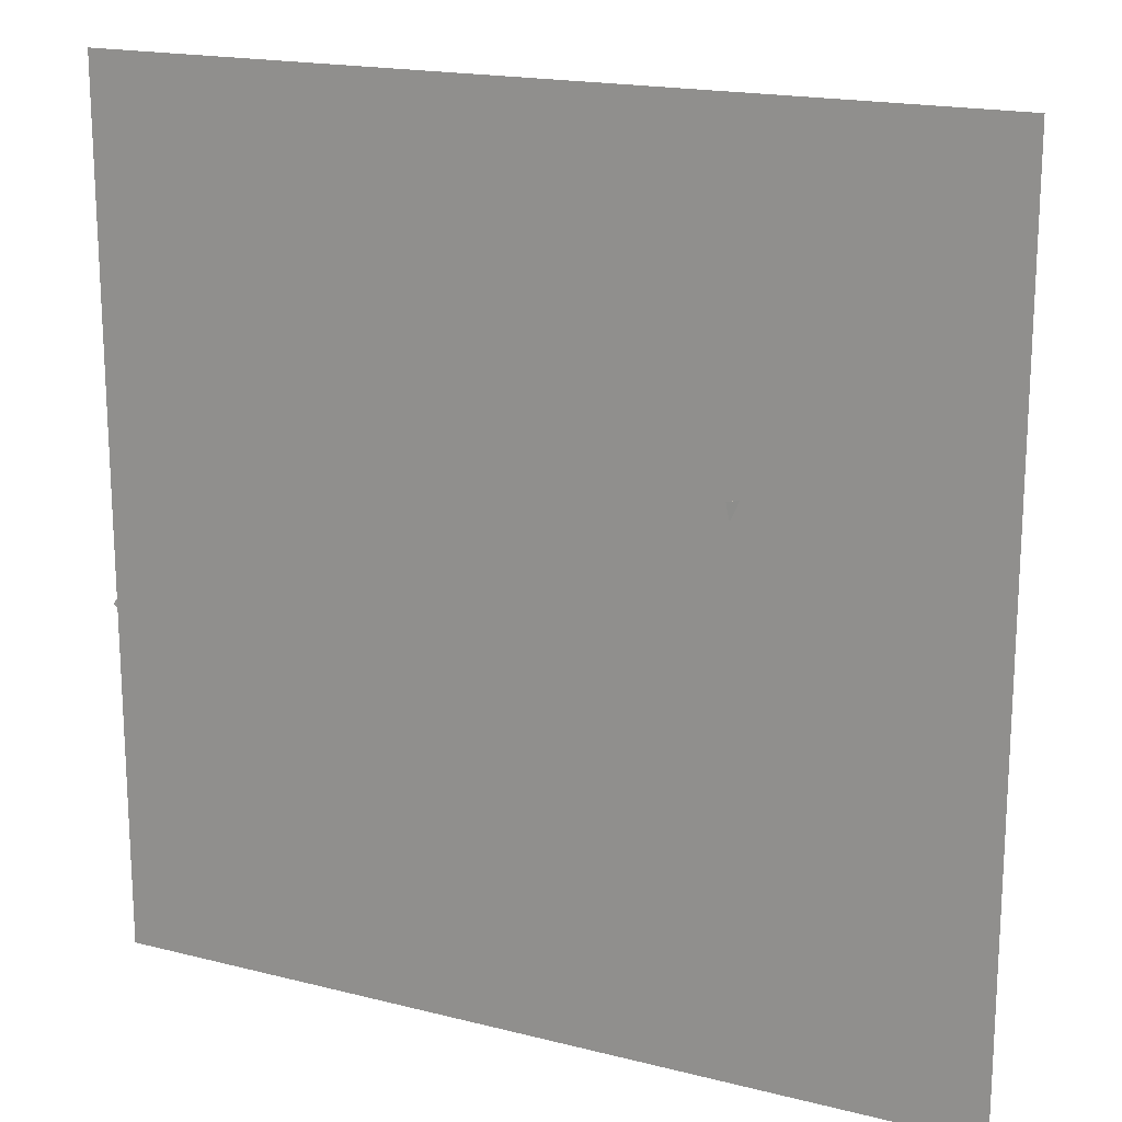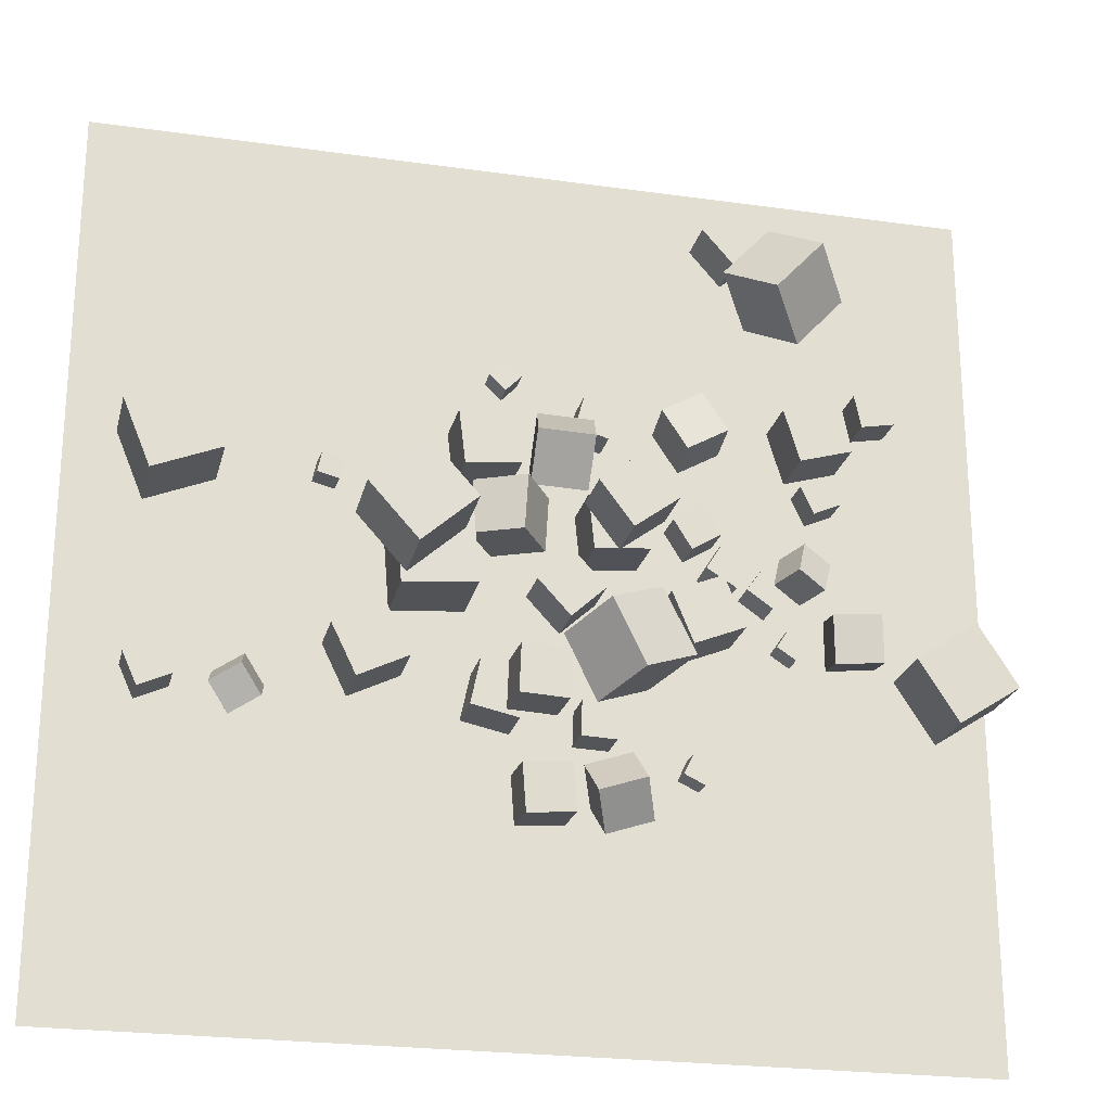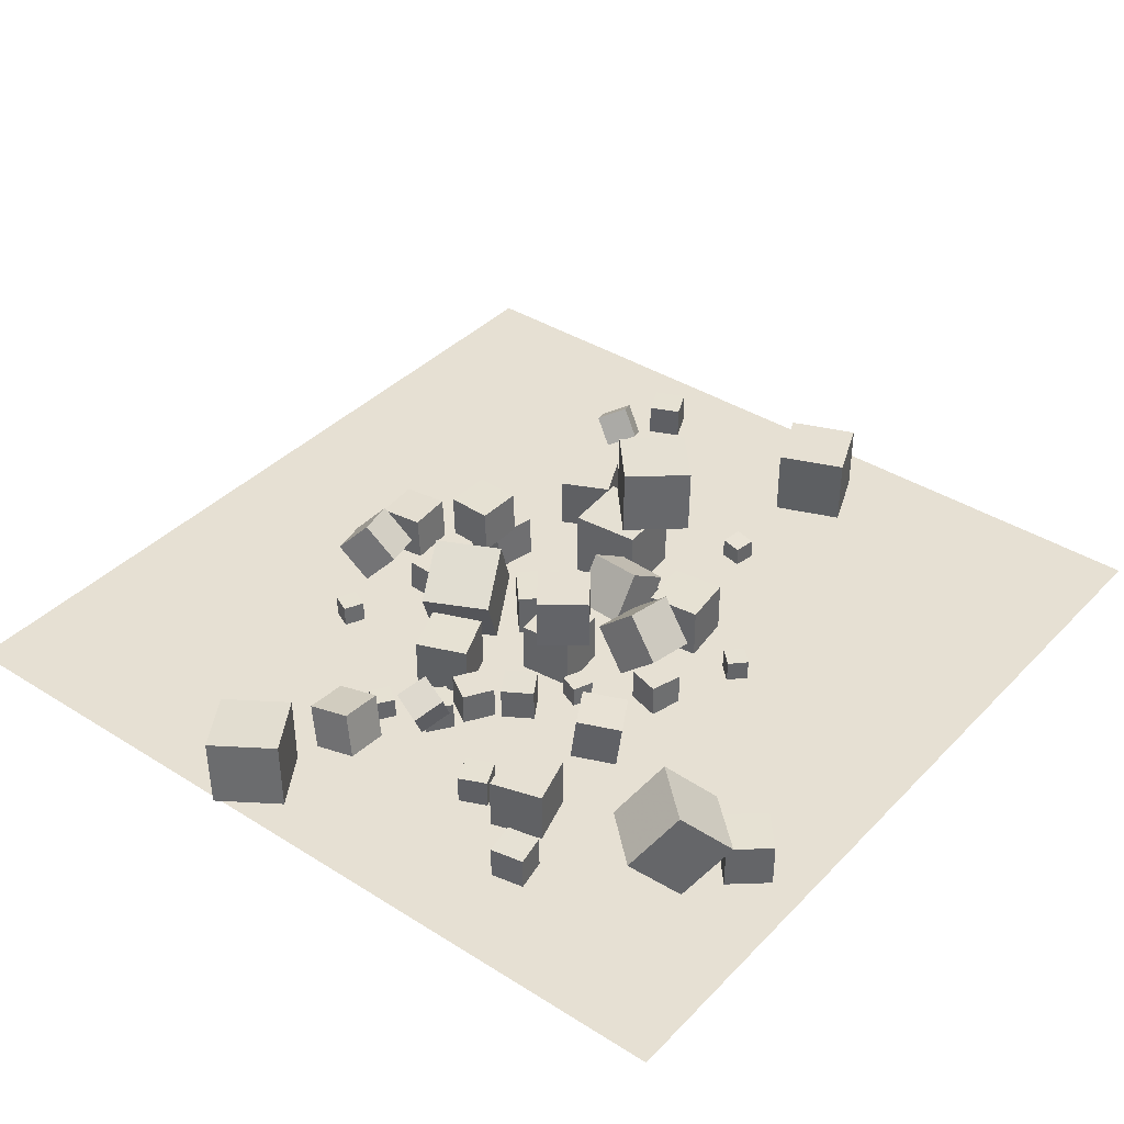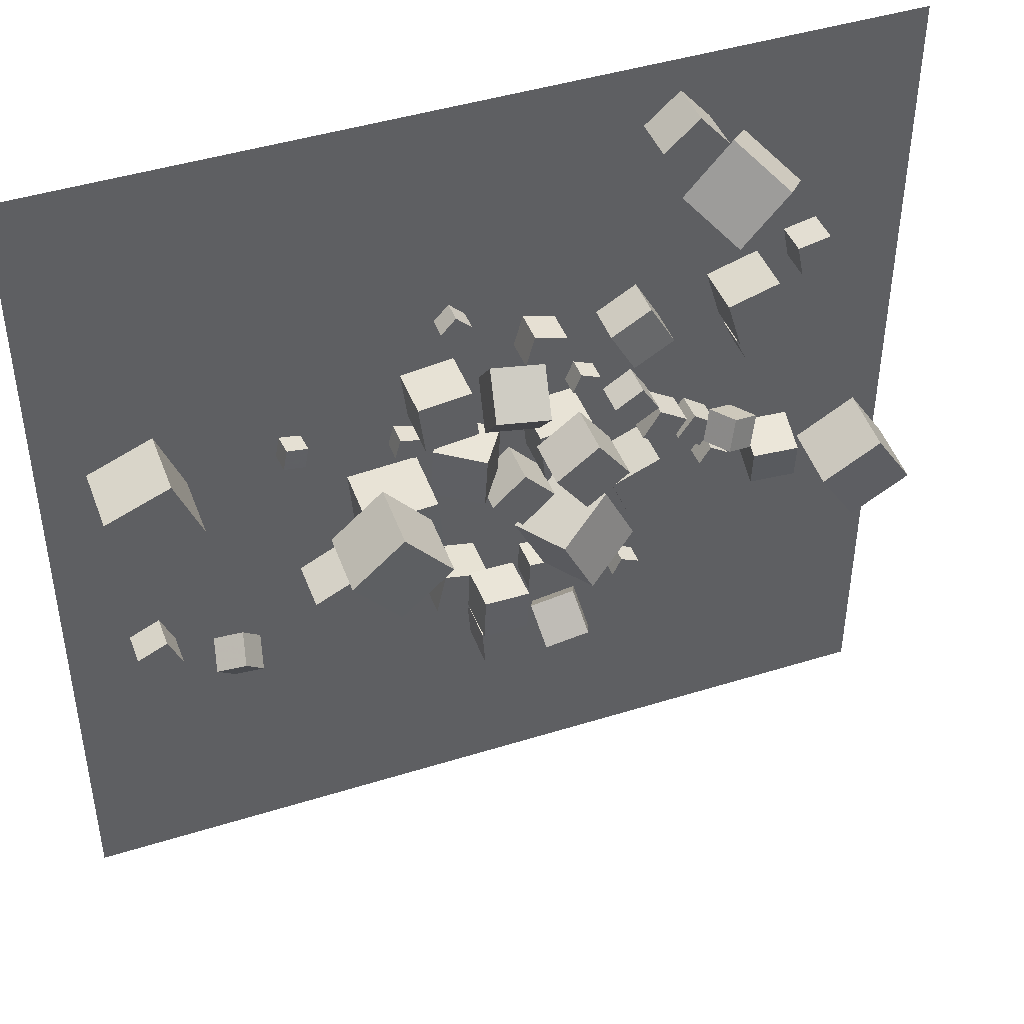
<metadata>
{"format":"obj","ext":"obj","renderer":"f3d","projection":"perspective","resolution":1024,"background":"white","views":[{"elev":17.9,"azim":-153.6,"up":"+Y"},{"elev":-23.5,"azim":-13.4,"up":"+Y"},{"elev":38.5,"azim":128.4,"up":"+Z"},{"elev":44.3,"azim":-20.1,"up":"+Y"}]}
</metadata>
<code>
v 6.716 19.42 -2.546
v 4.983 18.42 -2.546
v 6.596 19.63 -0.5604
v 4.863 18.63 -0.5605
v 7.707 17.7 -2.306
v 5.974 16.7 -2.306
v 7.587 17.91 -0.32
v 5.854 16.91 -0.3202
f 4 3 1
f 8 7 3
f 6 5 7
f 6 2 1
f 3 7 5
f 8 4 2
f 2 4 1
f 4 8 3
f 8 6 7
f 5 6 1
f 1 3 5
f 6 8 2
v 1.681 14.35 -0.2115
v 3.995 14.57 -0.2116
v 1.681 14.35 -2.537
v 3.995 14.57 -2.537
v 1.908 12.03 -0.2116
v 4.222 12.26 -0.2117
v 1.908 12.03 -2.537
v 4.222 12.26 -2.537
f 10 12 11
f 16 15 11
f 14 13 15
f 10 9 13
f 11 15 13
f 16 12 10
f 9 10 11
f 12 16 11
f 16 14 15
f 14 10 13
f 9 11 13
f 14 16 10
v 4.887 15.65 -1.592
v 4.015 16.02 -1.592
v 4.524 14.78 -1.592
v 3.652 15.14 -1.592
v 4.887 15.65 -2.537
v 4.015 16.02 -2.537
v 4.524 14.78 -2.537
v 3.651 15.15 -2.537
f 20 19 17
f 24 23 19
f 24 22 21
f 18 17 21
f 17 19 23
f 24 20 18
f 18 20 17
f 20 24 19
f 23 24 21
f 22 18 21
f 21 17 23
f 22 24 18
v 11.07 9.387 -2.546
v 10.28 9.905 -2.547
v 11.07 9.39 -1.602
v 10.28 9.907 -1.602
v 10.55 8.596 -2.544
v 9.761 9.114 -2.545
v 10.55 8.599 -1.599
v 9.762 9.116 -1.6
f 28 27 25
f 28 32 31
f 30 29 31
f 30 26 25
f 27 31 29
f 32 28 26
f 26 28 25
f 27 28 31
f 32 30 31
f 29 30 25
f 25 27 29
f 30 32 26
v 1.529 13.95 -0.2116
v 1.529 13.95 2.114
v 3.39 15.34 -0.2118
v 3.39 15.34 2.113
v 2.923 12.09 -0.2117
v 2.923 12.09 2.114
v 4.784 13.48 -0.2119
v 4.784 13.48 2.113
f 36 35 33
f 40 39 35
f 38 37 39
f 34 33 37
f 33 35 39
f 40 36 34
f 34 36 33
f 36 40 35
f 40 38 39
f 38 34 37
f 37 33 39
f 38 40 34
v 5.04 10.53 -2.542
v 5.919 8.379 -2.537
v 5.04 10.54 -0.2171
v 5.919 8.386 -0.2113
v 7.193 11.41 -2.545
v 8.072 9.258 -2.539
v 7.193 11.42 -0.2194
v 8.072 9.264 -0.2136
f 42 44 43
f 48 47 43
f 46 45 47
f 46 42 41
f 43 47 45
f 48 44 42
f 41 42 43
f 44 48 43
f 48 46 47
f 45 46 41
f 41 43 45
f 46 48 42
v -8.074 14.63 -1.626
v -8.998 14.82 -1.565
v -8.143 14.6 -2.568
v -9.066 14.79 -2.507
v -7.887 15.56 -1.67
v -8.811 15.75 -1.609
v -7.956 15.53 -2.612
v -8.879 15.72 -2.551
f 50 52 51
f 56 55 51
f 54 53 55
f 50 49 53
f 51 55 53
f 54 56 52
f 49 50 51
f 52 56 51
f 56 54 55
f 54 50 53
f 49 51 53
f 50 54 52
v 0.8873 8.704 -1.144
v 2.239 5.967 -1.161
v 2.164 9.318 1.56
v 3.516 6.581 1.543
v 3.308 9.909 -2.56
v 4.66 7.172 -2.577
v 4.585 10.52 0.1439
v 5.937 7.786 0.1271
f 60 59 57
f 60 64 63
f 62 61 63
f 58 57 61
f 59 63 61
f 64 60 58
f 58 60 57
f 59 60 63
f 64 62 63
f 62 58 61
f 57 59 61
f 62 64 58
v 19.1 7.37 0.6548
v 16.55 5.701 0.5097
v 19.19 7.502 -2.394
v 16.63 5.832 -2.539
v 17.42 9.923 0.7167
v 14.87 8.253 0.5716
v 17.51 10.05 -2.332
v 14.96 8.384 -2.477
f 68 67 65
f 68 72 71
f 72 70 69
f 66 65 69
f 65 67 71
f 70 72 68
f 66 68 65
f 67 68 71
f 71 72 69
f 70 66 69
f 69 65 71
f 66 70 68
v -11.55 6.666 -0.9588
v -11.78 5.849 0.2259
v -10.69 5.62 -1.509
v -10.93 4.804 -0.3246
v -12.7 6.06 -1.605
v -12.94 5.244 -0.4208
v -11.85 5.015 -2.156
v -12.09 4.199 -0.9713
f 76 75 73
f 80 79 75
f 78 77 79
f 74 73 77
f 75 79 77
f 80 76 74
f 74 76 73
f 76 80 75
f 80 78 79
f 78 74 77
f 73 75 77
f 78 80 74
v 10.1 11.62 0.5942
v 11.33 11.06 0.04994
v 10.5 12.95 0.1364
v 11.73 12.38 -0.4079
v 9.427 11.39 -0.6782
v 10.66 10.82 -1.222
v 9.833 12.71 -1.136
v 11.06 12.15 -1.68
f 82 84 83
f 88 87 83
f 86 85 87
f 86 82 81
f 83 87 85
f 88 84 82
f 81 82 83
f 84 88 83
f 88 86 87
f 85 86 81
f 81 83 85
f 86 88 82
v 5.407 14.06 -2.54
v 5.408 14.04 -1.082
v 6.643 14.83 -2.533
v 6.644 14.82 -1.075
v 6.181 12.82 -2.553
v 6.182 12.81 -1.095
v 7.416 13.6 -2.546
v 7.417 13.58 -1.088
f 92 91 89
f 96 95 91
f 94 93 95
f 90 89 93
f 91 95 93
f 96 92 90
f 90 92 89
f 92 96 91
f 96 94 95
f 94 90 93
f 89 91 93
f 94 96 90
v -3.041 12.37 -0.6233
v -1.097 12.25 0.6457
v -2.902 14.69 -0.6121
v -0.9578 14.57 0.6569
v -1.774 12.3 -2.572
v 0.1705 12.18 -1.303
v -1.635 14.62 -2.56
v 0.3095 14.5 -1.291
f 100 99 97
f 104 103 99
f 102 101 103
f 98 97 101
f 99 103 101
f 104 100 98
f 98 100 97
f 100 104 99
f 104 102 103
f 102 98 101
f 97 99 101
f 102 104 98
v 7.988 11.29 -1.081
v 8.755 12.53 -1.081
v 6.748 12.06 -1.08
v 7.515 13.3 -1.079
v 7.987 11.29 -2.539
v 8.754 12.53 -2.538
v 6.748 12.06 -2.538
v 7.514 13.3 -2.537
f 106 108 107
f 108 112 111
f 112 110 109
f 110 106 105
f 107 111 109
f 110 112 108
f 105 106 107
f 107 108 111
f 111 112 109
f 109 110 105
f 105 107 109
f 106 110 108
v 9.53 10.6 -2.539
v 9.531 10.6 -1.253
v 8.479 11.34 -2.538
v 8.481 11.34 -1.252
v 10.27 11.65 -2.54
v 10.27 11.65 -1.255
v 9.221 12.39 -2.54
v 9.222 12.39 -1.254
f 116 115 113
f 120 119 115
f 120 118 117
f 114 113 117
f 115 119 117
f 118 120 116
f 114 116 113
f 116 120 115
f 119 120 117
f 118 114 117
f 113 115 117
f 114 118 116
v 2.271 2.064 -2.558
v 2.502 0.6367 -1.176
v 1.672 3.34 -1.14
v 1.903 1.913 0.2425
v 4.165 2.642 -2.278
v 4.396 1.215 -0.8962
v 3.566 3.918 -0.8602
v 3.797 2.492 0.522
f 124 123 121
f 124 128 127
f 126 125 127
f 122 121 125
f 121 123 127
f 128 124 122
f 122 124 121
f 123 124 127
f 128 126 127
f 126 122 125
f 125 121 127
f 126 128 122
v 13.91 10.68 -1.873
v 13.68 10.25 0.05797
v 14.07 8.732 -2.281
v 13.83 8.309 -0.3494
v 11.94 10.57 -2.136
v 11.71 10.15 -0.2054
v 12.1 8.631 -2.544
v 11.86 8.207 -0.6128
f 130 132 131
f 136 135 131
f 134 133 135
f 130 129 133
f 131 135 133
f 134 136 132
f 129 130 131
f 132 136 131
f 136 134 135
f 134 130 133
f 129 131 133
f 130 134 132
v 0.5677 7.057 -0.5699
v -1.43 7.134 -0.5283
v 0.6086 7.04 1.43
v -1.389 7.117 1.471
v 0.4904 5.058 -0.5852
v -1.508 5.135 -0.5436
v 0.5314 5.041 1.414
v -1.467 5.118 1.456
f 140 139 137
f 140 144 143
f 142 141 143
f 142 138 137
f 139 143 141
f 144 140 138
f 138 140 137
f 139 140 143
f 144 142 143
f 141 142 137
f 137 139 141
f 142 144 138
v -7.783 12.28 3.529
v -5.751 10 3.562
v -5.507 14.31 3.566
v -3.474 12.03 3.6
v -7.733 12.28 0.4765
v -5.7 10 0.5102
v -5.456 14.31 0.514
v -3.423 12.03 0.5477
f 148 147 145
f 148 152 151
f 150 149 151
f 146 145 149
f 145 147 151
f 152 148 146
f 146 148 145
f 147 148 151
f 152 150 151
f 150 146 149
f 149 145 151
f 150 152 146
v -15.67 13.34 -2.553
v -15.68 13.34 0.499
v -16.83 16.17 -2.556
v -16.84 16.17 0.4968
v -12.85 14.5 -2.546
v -12.86 14.5 0.5066
v -14 17.32 -2.548
v -14.01 17.32 0.5044
f 156 155 153
f 160 159 155
f 160 158 157
f 154 153 157
f 155 159 157
f 158 160 156
f 154 156 153
f 156 160 155
f 159 160 157
f 158 154 157
f 153 155 157
f 154 158 156
v -0.8955 3.06 -0.4759
v -0.9106 3.144 -2.474
v -0.728 1.069 -0.5613
v -0.7431 1.153 -2.559
v 1.097 3.228 -0.4839
v 1.082 3.312 -2.482
v 1.265 1.237 -0.5692
v 1.25 1.321 -2.567
f 164 163 161
f 168 167 163
f 166 165 167
f 166 162 161
f 163 167 165
f 168 164 162
f 162 164 161
f 164 168 163
f 168 166 167
f 165 166 161
f 161 163 165
f 166 168 162
v 1.028 9.227 -2.543
v 1.043 9.225 -0.5517
v -0.3254 10.69 -2.532
v -0.3109 10.69 -0.5408
v 2.488 10.58 -2.552
v 2.503 10.58 -0.5614
v 1.135 12.04 -2.542
v 1.149 12.04 -0.5505
f 172 171 169
f 172 176 175
f 174 173 175
f 170 169 173
f 171 175 173
f 176 172 170
f 170 172 169
f 171 172 175
f 176 174 175
f 174 170 173
f 169 171 173
f 174 176 170
v -2.938 5.252 -2.552
v -2.936 5.243 -0.5523
v -2.525 7.209 -2.544
v -2.524 7.2 -0.5443
v -0.9807 4.839 -2.555
v -0.9794 4.831 -0.5554
v -0.568 6.796 -2.547
v -0.5667 6.788 -0.5474
f 178 180 179
f 184 183 179
f 182 181 183
f 182 178 177
f 177 179 183
f 184 180 178
f 177 178 179
f 180 184 179
f 184 182 183
f 181 182 177
f 181 177 183
f 182 184 178
v 12.61 15.52 -1.263
v 12.07 16.69 -1.271
v 11.44 14.99 -1.261
v 10.91 16.15 -1.268
v 12.61 15.52 -2.549
v 12.07 16.68 -2.557
v 11.44 14.98 -2.546
v 10.91 16.15 -2.554
f 186 188 187
f 192 191 187
f 192 190 189
f 186 185 189
f 187 191 189
f 190 192 188
f 185 186 187
f 188 192 187
f 191 192 189
f 190 186 189
f 185 187 189
f 186 190 188
v 15.07 19.38 -1.096
v 14.79 20.81 -1.104
v 13.64 19.1 -1.087
v 13.36 20.53 -1.096
v 15.06 19.37 -2.554
v 14.78 20.8 -2.562
v 13.63 19.09 -2.545
v 13.35 20.52 -2.553
f 196 195 193
f 200 199 195
f 198 197 199
f 194 193 197
f 193 195 199
f 200 196 194
f 194 196 193
f 196 200 195
f 200 198 199
f 198 194 197
f 197 193 199
f 198 200 194
v -7.406 5.868 -0.2138
v -5.315 6.885 -0.212
v -8.423 7.959 -0.213
v -6.332 8.976 -0.2112
v -7.405 5.869 -2.539
v -5.314 6.886 -2.537
v -8.422 7.961 -2.538
v -6.33 8.977 -2.536
f 204 203 201
f 208 207 203
f 208 206 205
f 202 201 205
f 201 203 207
f 208 204 202
f 202 204 201
f 204 208 203
f 207 208 205
f 206 202 205
f 205 201 207
f 206 208 202
v 1.346 17.72 -2.545
v 2.75 17.33 -2.545
v 1.346 17.72 -1.087
v 2.75 17.33 -1.088
v 1.736 19.13 -2.544
v 3.141 18.74 -2.544
v 1.736 19.13 -1.086
v 3.141 18.74 -1.086
f 210 212 211
f 212 216 215
f 214 213 215
f 210 209 213
f 209 211 215
f 216 212 210
f 209 210 211
f 211 212 215
f 216 214 215
f 214 210 213
f 213 209 215
f 214 216 210
v 3.006 4.464 -1.097
v 3.062 5.921 -1.101
v 1.55 4.519 -1.105
v 1.605 5.976 -1.109
v 3.014 4.459 -2.555
v 3.069 5.916 -2.559
v 1.557 4.515 -2.562
v 1.613 5.971 -2.567
f 220 219 217
f 220 224 223
f 224 222 221
f 218 217 221
f 219 223 221
f 224 220 218
f 218 220 217
f 219 220 223
f 223 224 221
f 222 218 221
f 217 219 221
f 222 224 218
v -15.52 5.079 -2.549
v -15.52 5.083 -1.091
v -16.12 6.407 -2.552
v -16.12 6.412 -1.095
v -14.19 5.68 -2.551
v -14.19 5.684 -1.094
v -14.79 7.008 -2.555
v -14.79 7.012 -1.097
f 226 228 227
f 232 231 227
f 230 229 231
f 230 226 225
f 227 231 229
f 232 228 226
f 225 226 227
f 228 232 227
f 232 230 231
f 229 230 225
f 225 227 229
f 230 232 226
v 7.554 25.23 -0.2987
v 9.228 23.72 1.76
v 9.602 27.49 -0.3025
v 11.28 25.98 1.756
v 9.079 23.85 -2.553
v 10.75 22.34 -0.4942
v 11.13 26.11 -2.556
v 12.8 24.6 -0.498
f 236 235 233
f 240 239 235
f 238 237 239
f 234 233 237
f 235 239 237
f 240 236 234
f 234 236 233
f 236 240 235
f 240 238 239
f 238 234 237
f 233 235 237
f 238 240 234
v -5.9 9.565 0.5109
v -2.857 9.807 0.5604
v -6.142 12.61 0.5045
v -3.1 12.85 0.554
v -5.85 9.562 -2.541
v -2.808 9.805 -2.492
v -6.093 12.6 -2.548
v -3.05 12.85 -2.498
f 244 243 241
f 244 248 247
f 246 245 247
f 242 241 245
f 241 243 247
f 248 244 242
f 242 244 241
f 243 244 247
f 248 246 247
f 246 242 245
f 245 241 247
f 246 248 242
v -3.985 14.83 -1.592
v -4.235 13.92 -1.592
v -3.074 14.58 -1.592
v -3.324 13.67 -1.592
v -3.985 14.83 -2.537
v -4.235 13.92 -2.537
v -3.074 14.58 -2.537
v -3.324 13.67 -2.537
f 252 251 249
f 256 255 251
f 256 254 253
f 254 250 249
f 251 255 253
f 256 252 250
f 250 252 249
f 252 256 251
f 255 256 253
f 253 254 249
f 249 251 253
f 254 256 250
v 9.94 19.05 -0.2346
v 10.6 16.82 -0.228
v 12.17 19.71 -0.2282
v 12.83 17.48 -0.2216
v 9.948 19.04 -2.56
v 10.61 16.81 -2.553
v 12.18 19.7 -2.553
v 12.84 17.47 -2.547
f 260 259 257
f 264 263 259
f 262 261 263
f 258 257 261
f 257 259 263
f 264 260 258
f 258 260 257
f 260 264 259
f 264 262 263
f 262 258 261
f 261 257 263
f 262 264 258
v -0.5894 16.6 0.6985
v -0.5459 14.85 -0.8309
v 1.709 16.41 0.9906
v 1.752 14.65 -0.5388
v -0.2392 18.12 -1.028
v -0.1958 16.37 -2.558
v 2.059 17.92 -0.7364
v 2.103 16.17 -2.266
f 268 267 265
f 272 271 267
f 270 269 271
f 270 266 265
f 265 267 271
f 272 268 266
f 266 268 265
f 268 272 267
f 272 270 271
f 269 270 265
f 269 265 271
f 270 272 266
v 6.204 4.317 -1.601
v 6.197 4.318 -2.546
v 5.8 3.463 -1.599
v 5.793 3.464 -2.544
v 7.058 3.914 -1.608
v 7.051 3.914 -2.553
v 6.655 3.059 -1.605
v 6.647 3.06 -2.55
f 276 275 273
f 280 279 275
f 278 277 279
f 274 273 277
f 273 275 279
f 278 280 276
f 274 276 273
f 276 280 275
f 280 278 279
f 278 274 277
f 277 273 279
f 274 278 276
v -1.416 19.3 -2.533
v -0.7643 19.98 -2.541
v -1.418 19.31 -1.588
v -0.7669 20 -1.596
v -2.1 19.95 -2.544
v -1.449 20.63 -2.553
v -2.103 19.96 -1.6
v -1.451 20.65 -1.608
f 284 283 281
f 288 287 283
f 288 286 285
f 286 282 281
f 281 283 287
f 288 284 282
f 282 284 281
f 284 288 283
f 287 288 285
f 285 286 281
f 285 281 287
f 286 288 282
v -1.022 15.47 -2.543
v -1.018 15.47 -0.2182
v -3.33 15.19 -2.539
v -3.326 15.19 -0.214
v -1.298 17.78 -2.544
v -1.294 17.78 -0.2185
v -3.606 17.5 -2.54
v -3.602 17.5 -0.2143
f 292 291 289
f 292 296 295
f 294 293 295
f 294 290 289
f 291 295 293
f 296 292 290
f 290 292 289
f 291 292 295
f 296 294 295
f 293 294 289
f 289 291 293
f 294 296 290
v 8.277 28.64 -2.56
v 8.282 28.65 -0.5596
v 9.587 27.13 -2.561
v 9.593 27.14 -0.5608
v 6.766 27.33 -2.553
v 6.771 27.34 -0.5535
v 8.076 25.82 -2.555
v 8.082 25.83 -0.5547
f 300 299 297
f 304 303 299
f 304 302 301
f 302 298 297
f 299 303 301
f 302 304 300
f 298 300 297
f 300 304 299
f 303 304 301
f 301 302 297
f 297 299 301
f 298 302 300
v -18.87 -7.621 -2.577
v 18.87 -7.621 -2.577
v -18.87 30.12 -2.577
v 18.87 30.12 -2.577
f 306 308 307
f 305 306 307

</code>
